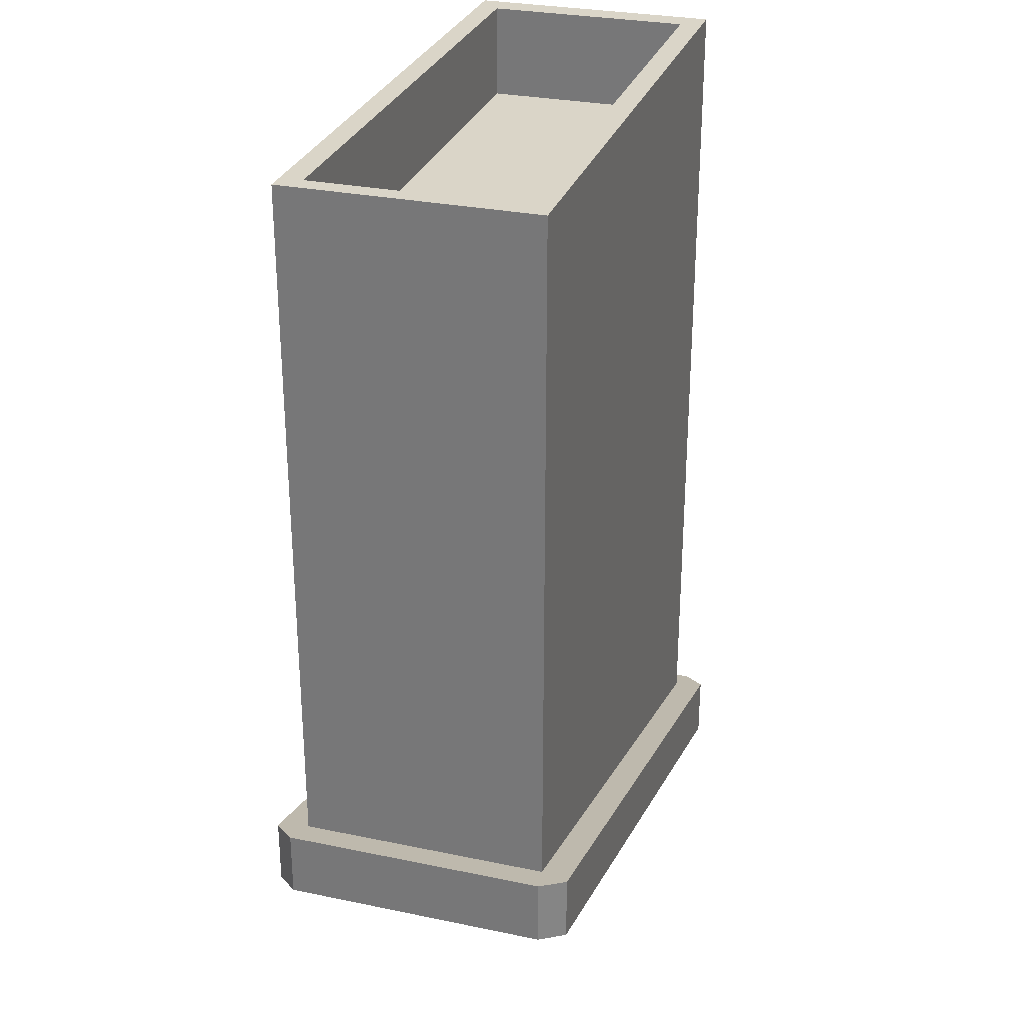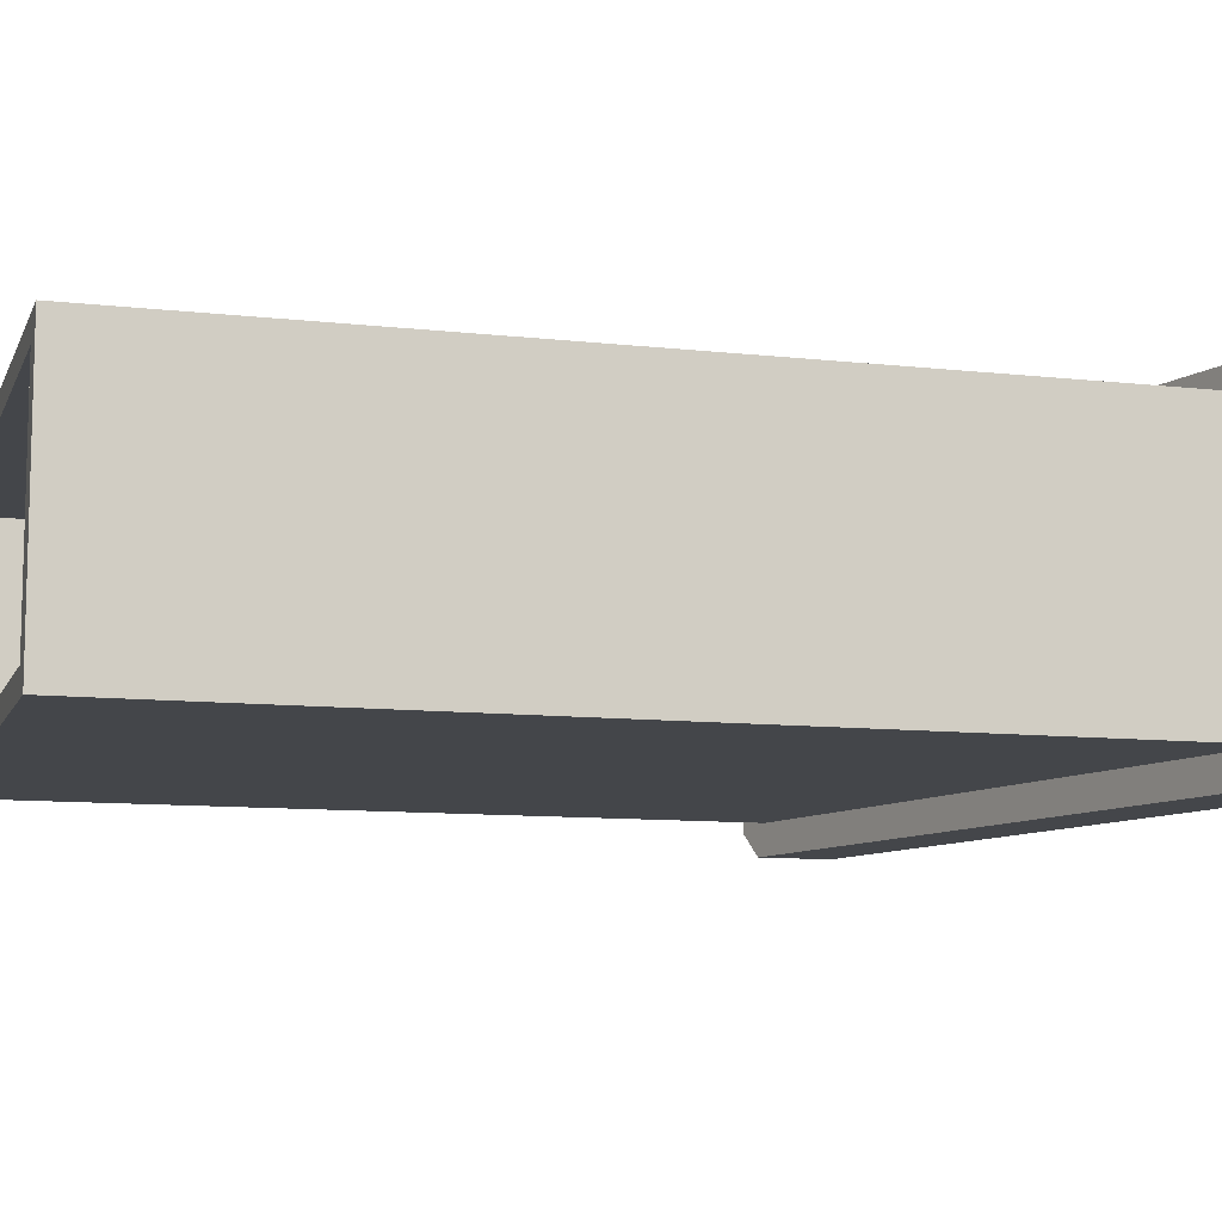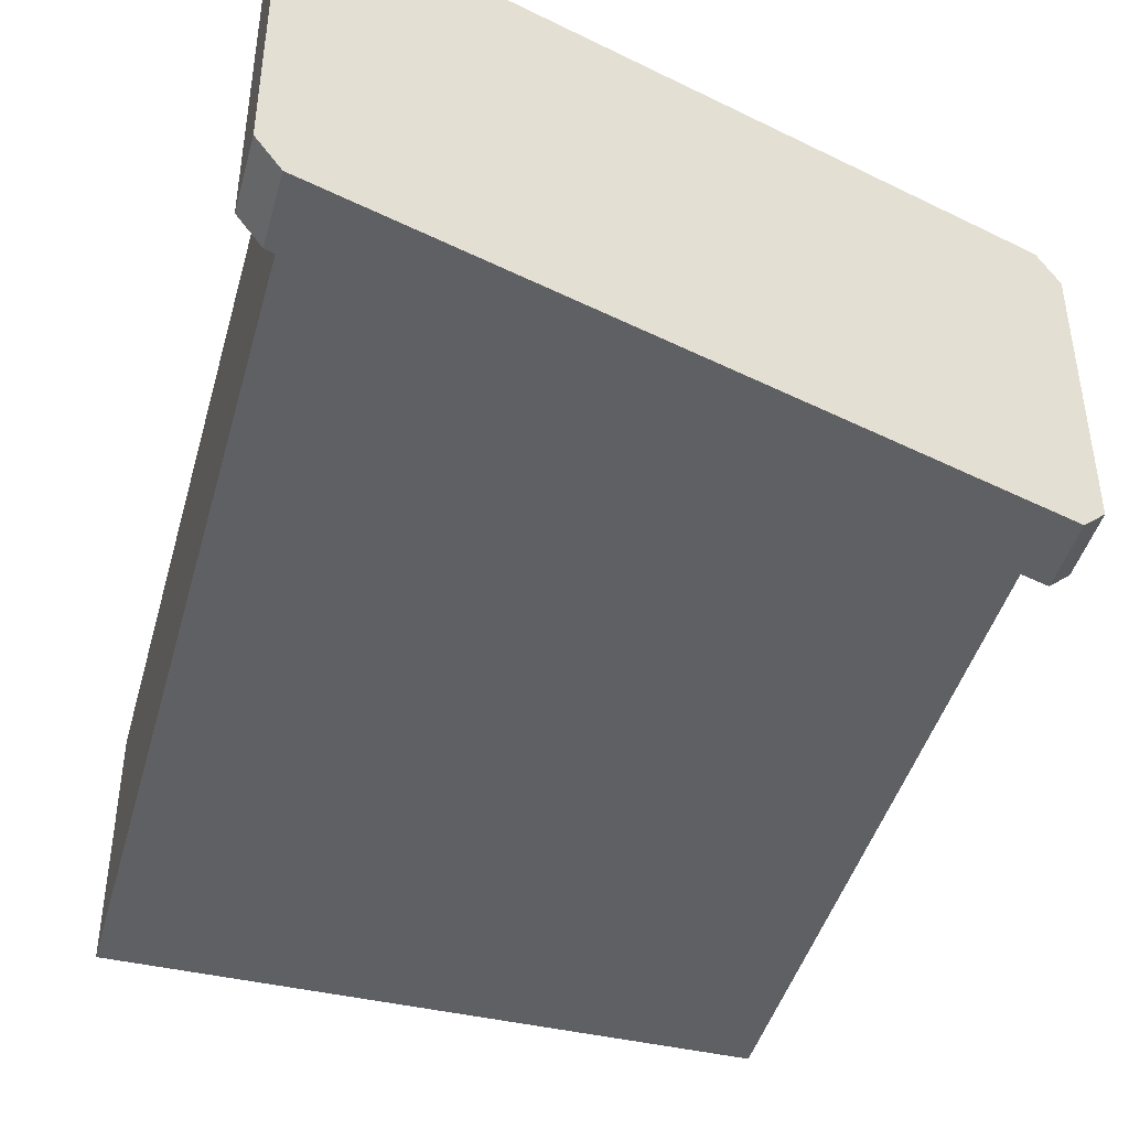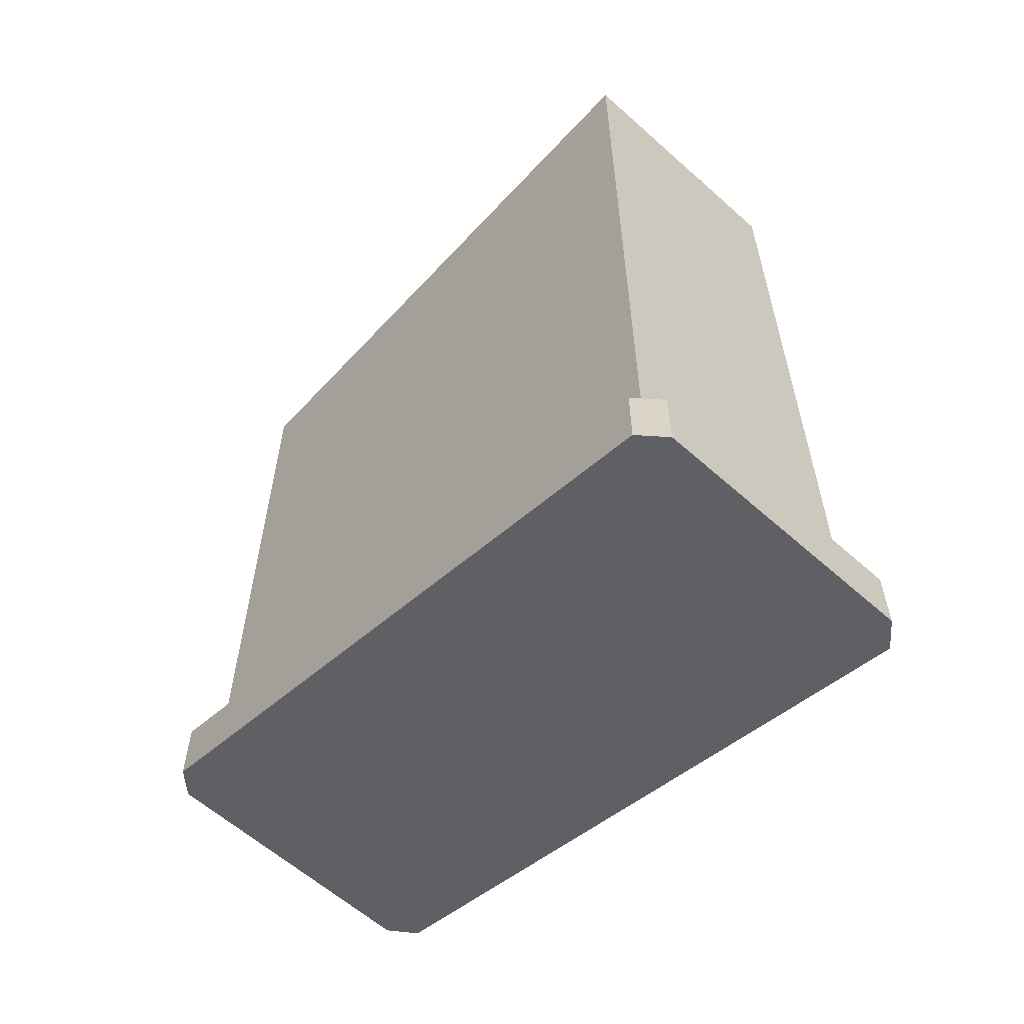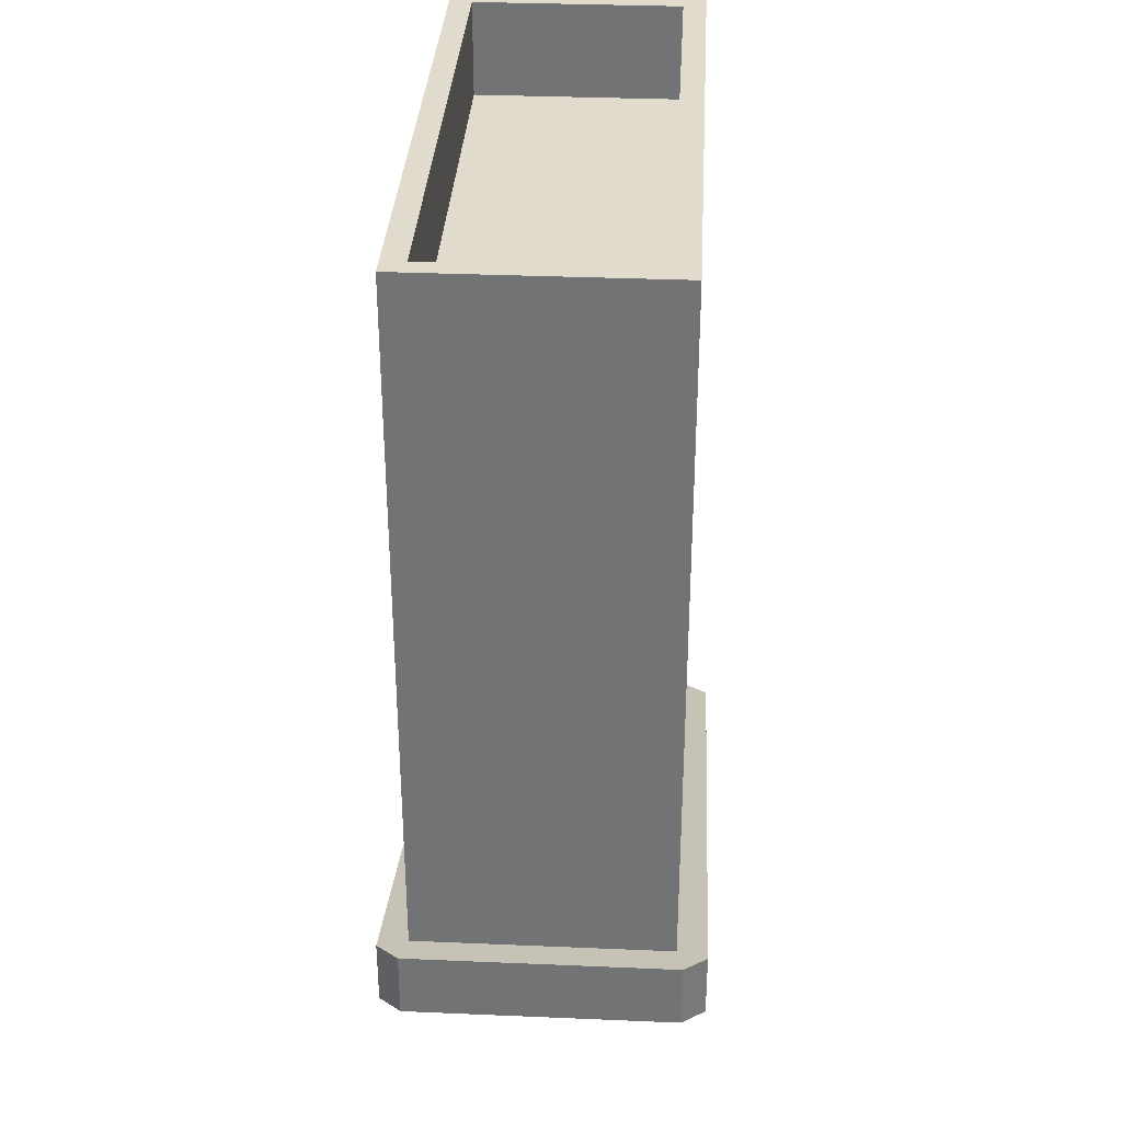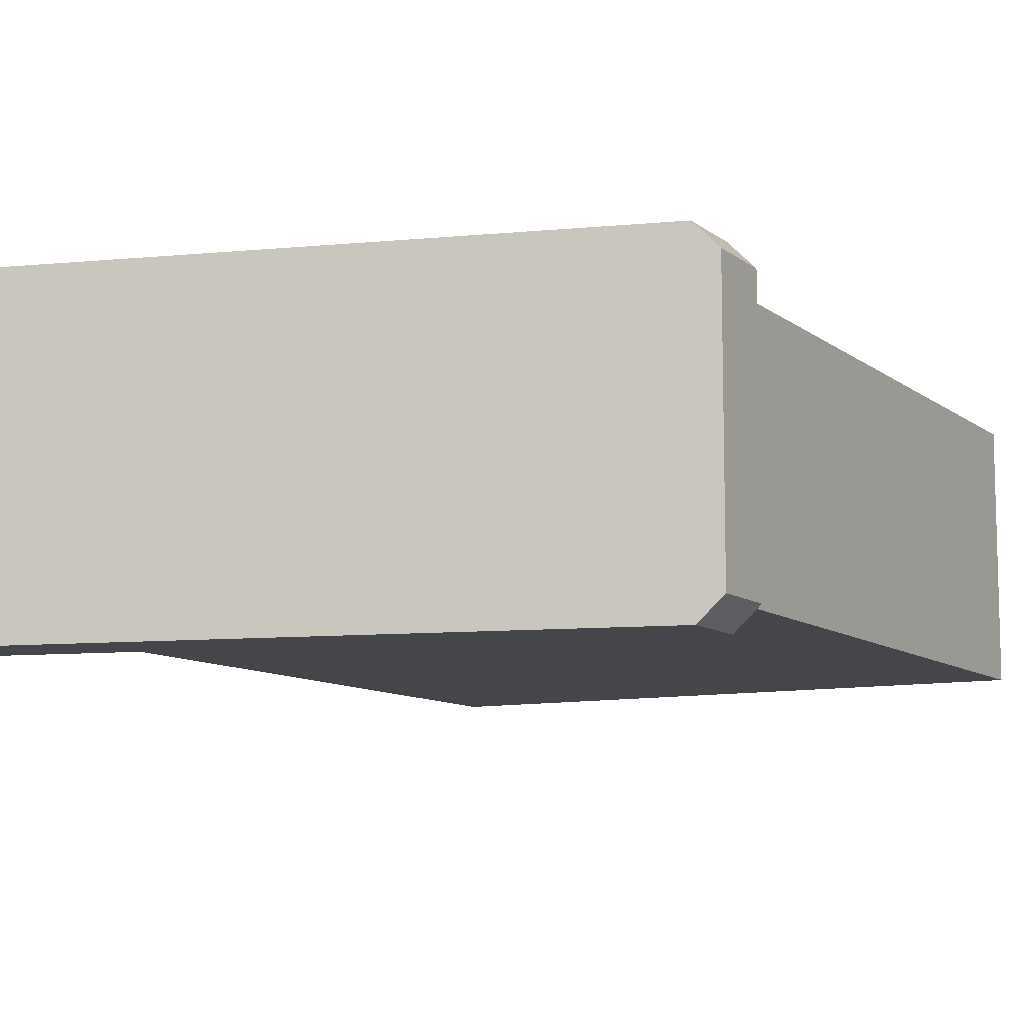
<metadata>
{"format":"obj","ext":"obj","renderer":"f3d","projection":"perspective","resolution":1024,"background":"white","views":[{"elev":29.1,"azim":107.2,"up":"+Y"},{"elev":-9.8,"azim":-106.5,"up":"+Z"},{"elev":-44.0,"azim":-15.2,"up":"+Z"},{"elev":-60.2,"azim":-132.4,"up":"+Y"},{"elev":33.9,"azim":93.3,"up":"+Y"},{"elev":-9.7,"azim":28.6,"up":"+Z"}]}
</metadata>
<code>
g ##SRClip:0
v -6.105 -0.4044 -1.215
v -6.31 -0.4588 -1.427
v -6.413 -0.4862 -1.158
v -6.413 5.95 -1.158
v -12.02 5.95 -1.158
v -11.78 5.95 -0.9517
v -6.584 5.95 -0.9517
v -12.12 -2.003 -1.427
v -12.33 -2.057 -1.215
v -12.02 -1.976 -1.158
v -12.12 -2.626 -1.427
v -12.33 -2.68 -1.215
v -12.33 -2.057 -1.215
v -12.12 -2.003 -1.427
v -6.105 -1.027 -1.215
v -6.31 -1.082 -1.427
v -6.31 -0.4588 -1.427
v -6.105 -0.4044 -1.215
v -6.31 -1.082 -1.427
v -12.12 -2.626 -1.427
v -12.12 -2.003 -1.427
v -6.31 -0.4588 -1.427
v -12.02 5.95 -1.158
v -6.413 5.95 -1.158
v -6.413 -0.4862 -1.158
v -12.02 -1.976 -1.158
v -6.584 5.95 -0.9517
v -11.78 5.95 -0.9517
v -11.78 5.062 -0.9517
v -6.584 5.062 -0.9517
v -11.78 5.95 0.9516
v -11.78 5.062 0.9516
v -11.78 5.062 -0.9517
v -11.78 5.95 -0.9517
v -11.78 5.062 -0.9517
v -11.78 5.062 0.9516
v -6.584 5.062 0.9516
v -6.584 5.062 -0.9517
v -12.02 5.95 1.158
v -12.02 -1.976 1.158
v -6.413 -0.4862 1.158
v -6.413 5.95 1.158
v -6.413 -0.4862 1.158
v -6.413 -0.4862 -1.158
v -6.413 5.95 -1.158
v -6.413 5.95 1.158
v -12.02 5.95 1.158
v -12.02 5.95 -1.158
v -12.02 -1.976 -1.158
v -12.02 -1.976 1.158
v -6.105 -0.4044 1.215
v -6.413 -0.4862 1.158
v -6.31 -0.4588 1.427
v -12.12 -2.003 1.427
v -12.02 -1.976 1.158
v -12.33 -2.057 1.215
v -12.12 -2.003 1.427
v -12.12 -2.626 1.427
v -6.31 -1.082 1.427
v -6.31 -0.4588 1.427
v -12.33 -2.057 1.215
v -12.33 -2.057 -1.215
v -12.33 -2.68 -1.215
v -12.33 -2.68 1.215
v -12.12 -2.626 1.427
v -12.12 -2.003 1.427
v -12.33 -2.057 1.215
v -12.33 -2.68 1.215
v -6.105 -1.027 1.215
v -6.105 -1.027 -1.215
v -6.105 -0.4044 -1.215
v -6.105 -0.4044 1.215
v -6.105 -1.027 1.215
v -6.105 -0.4044 1.215
v -6.31 -0.4588 1.427
v -6.31 -1.082 1.427
v -6.31 -1.082 1.427
v -6.31 -1.082 -1.427
v -6.105 -1.027 -1.215
v -6.105 -1.027 1.215
v -12.12 -2.626 -1.427
v -6.31 -1.082 -1.427
v -6.31 -1.082 1.427
v -12.12 -2.626 1.427
v -12.33 -2.68 1.215
v -12.33 -2.68 -1.215
v -12.12 -2.626 -1.427
v -12.12 -2.626 1.427
v -12.02 5.95 1.158
v -11.78 5.95 0.9516
v -11.78 5.95 -0.9517
v -6.584 5.95 0.9516
v -6.413 5.95 1.158
v -6.584 5.95 -0.9517
v -11.78 5.95 0.9516
v -6.413 5.95 1.158
v -6.584 5.95 0.9516
v -11.78 5.95 0.9516
v -6.584 5.95 0.9516
v -6.584 5.062 0.9516
v -11.78 5.062 0.9516
v -6.584 5.062 0.9516
v -6.584 5.95 0.9516
v -6.584 5.95 -0.9517
v -6.584 5.062 -0.9517
f 7 4 6
f 6 4 5
f 93 4 92
f 92 4 94
f 90 91 89
f 89 91 5
f 89 96 95
f 95 96 97
f 10 3 2
f 2 3 1
f 1 3 51
f 3 52 51
f 51 52 53
f 53 52 54
f 52 55 54
f 54 55 56
f 56 55 9
f 55 10 9
f 9 10 8
f 10 2 8
f 12 13 11
f 11 13 14
f 16 17 15
f 15 17 18
f 20 21 19
f 19 21 22
f 24 25 23
f 23 25 26
f 28 29 27
f 27 29 30
f 32 33 31
f 31 33 34
f 36 37 35
f 35 37 38
f 40 41 39
f 39 41 42
f 44 45 43
f 43 45 46
f 48 49 47
f 47 49 50
f 58 59 57
f 57 59 60
f 62 63 61
f 61 63 64
f 66 67 65
f 65 67 68
f 70 71 69
f 69 71 72
f 74 75 73
f 73 75 76
f 78 79 77
f 77 79 80
f 82 83 81
f 81 83 84
f 86 87 85
f 85 87 88
f 99 100 98
f 98 100 101
f 103 104 102
f 102 104 105

</code>
